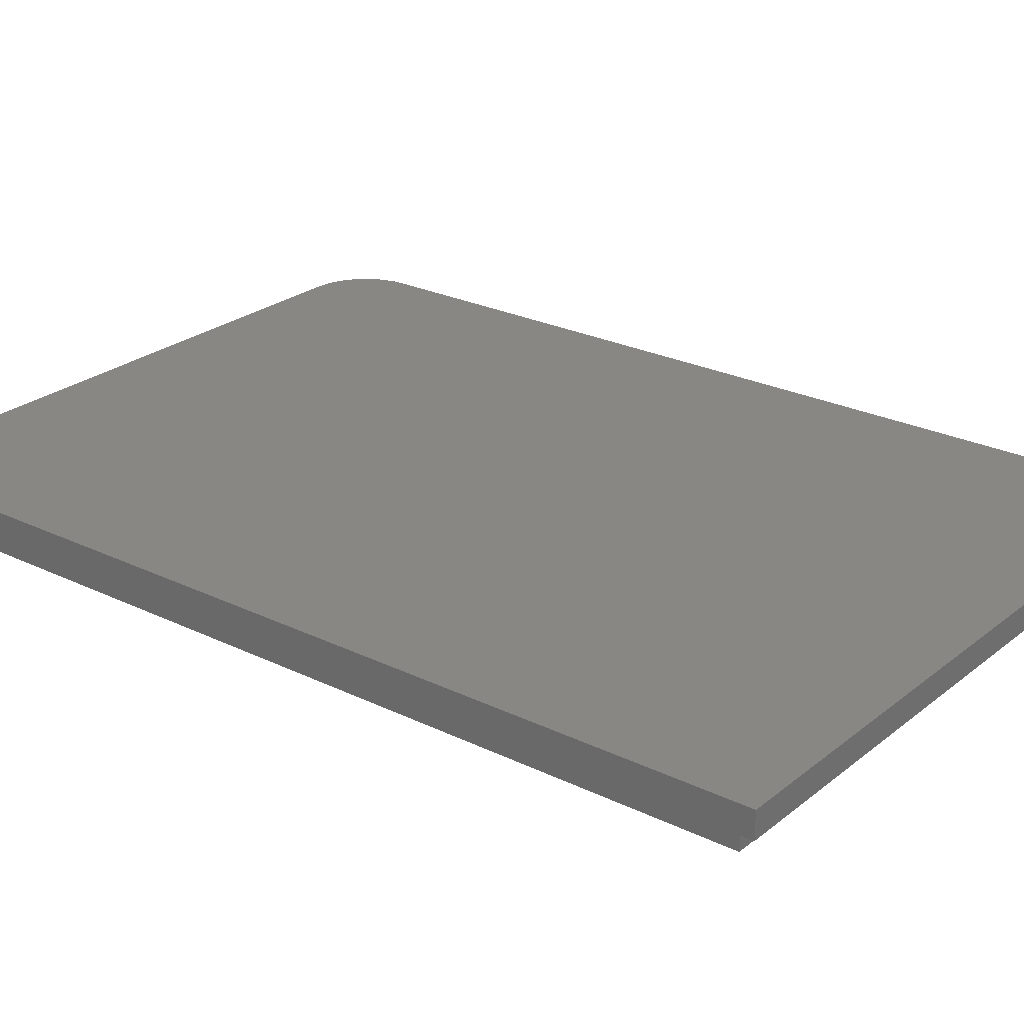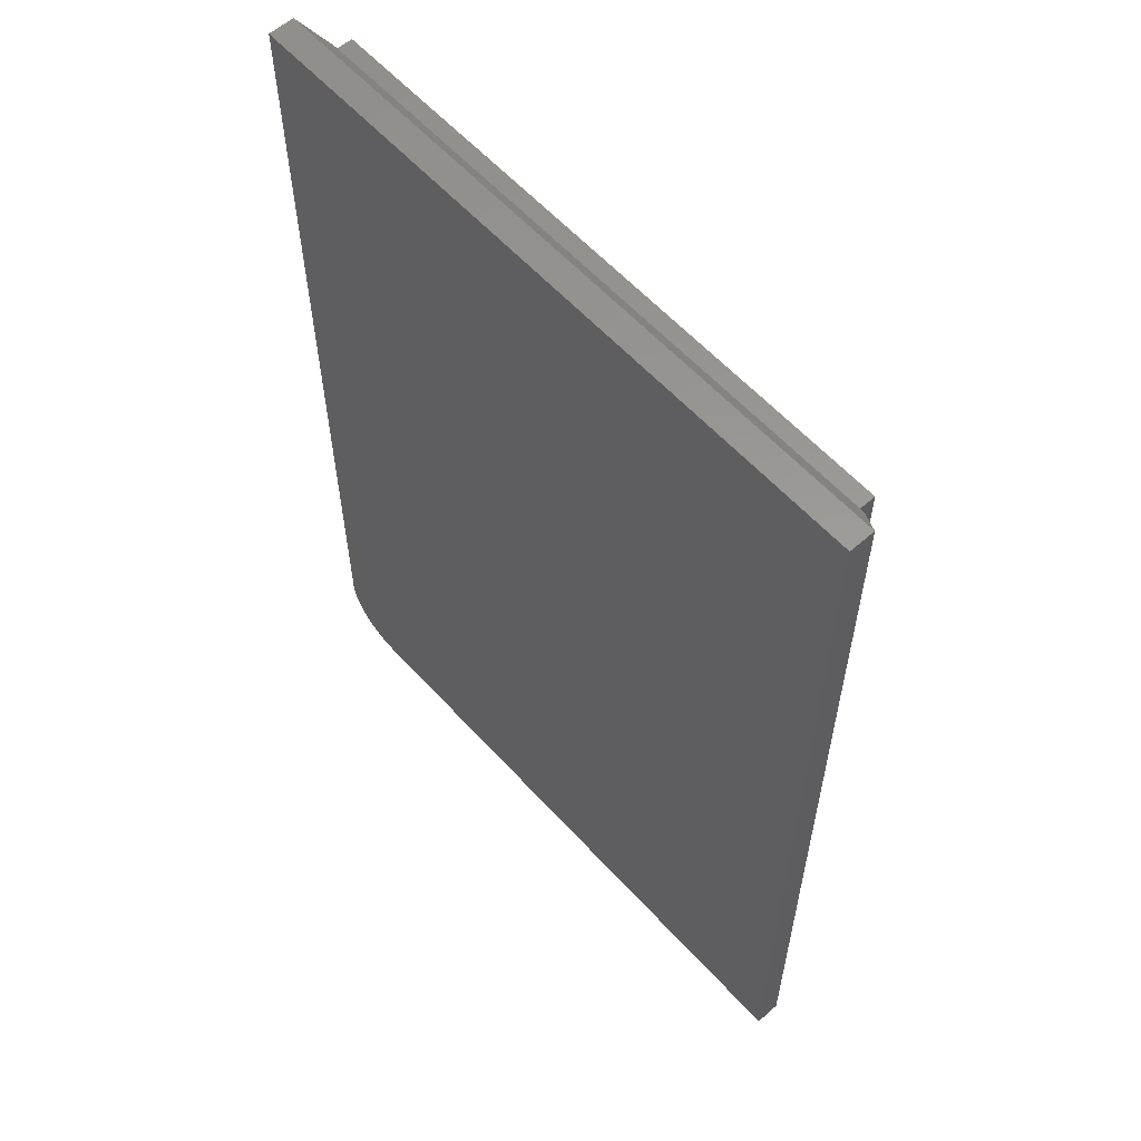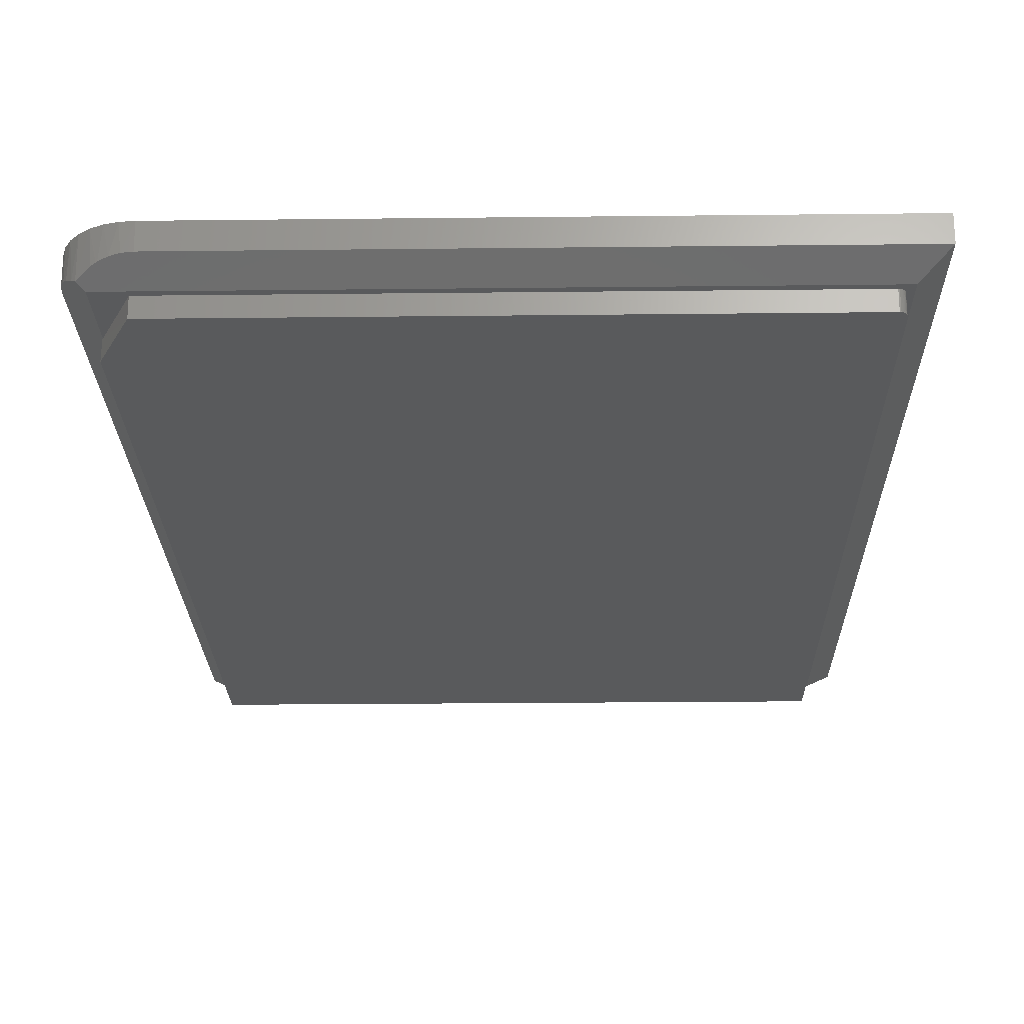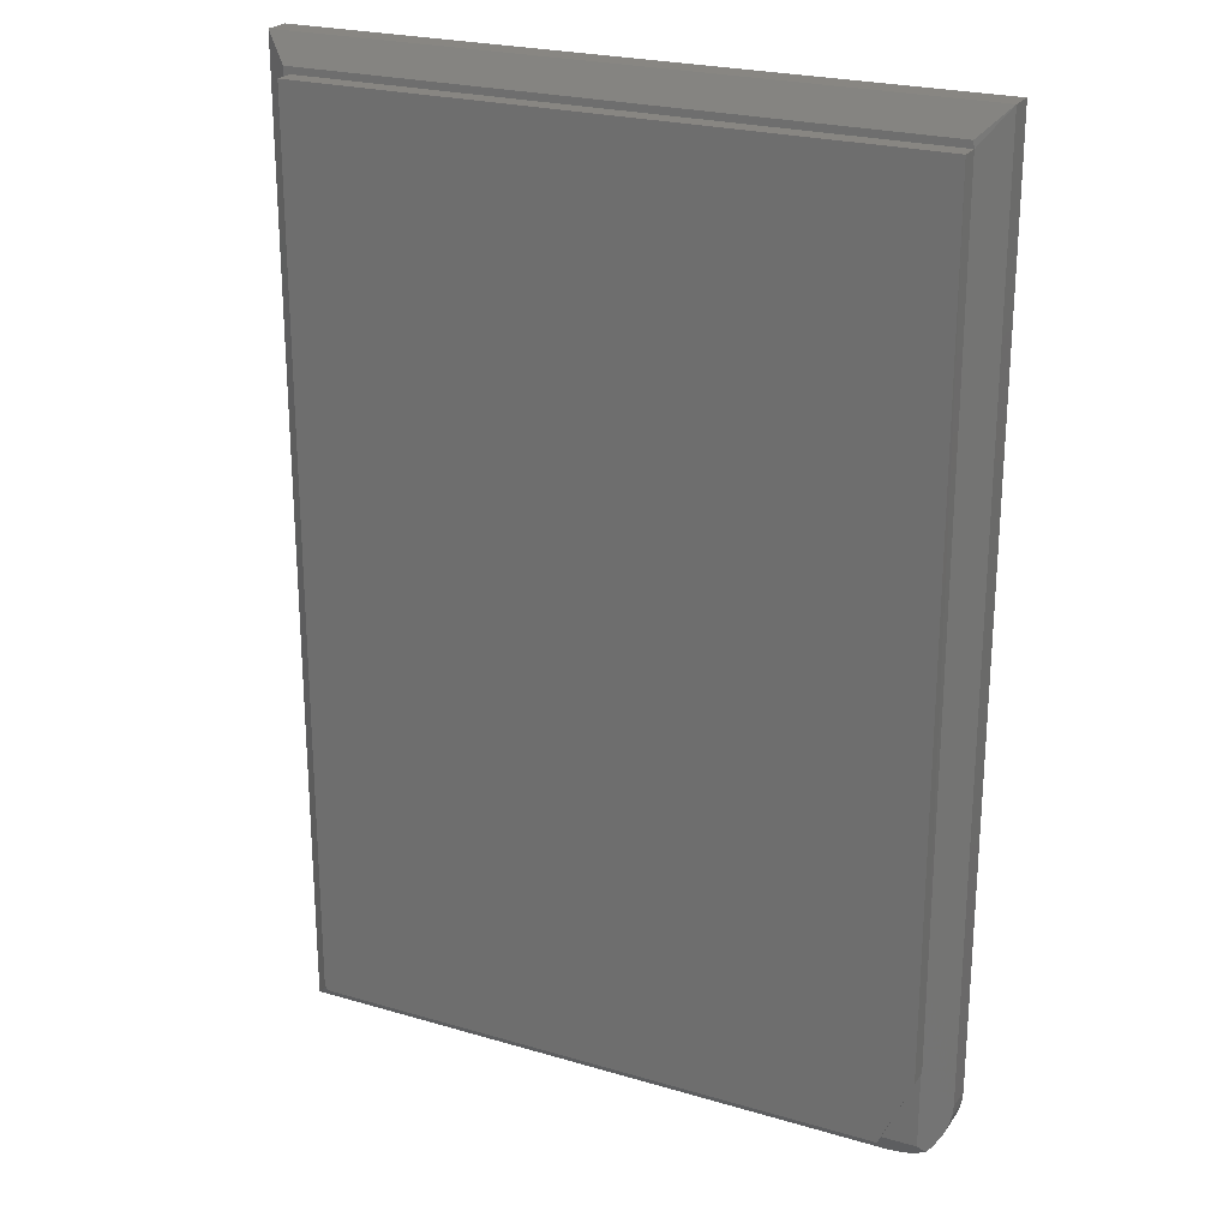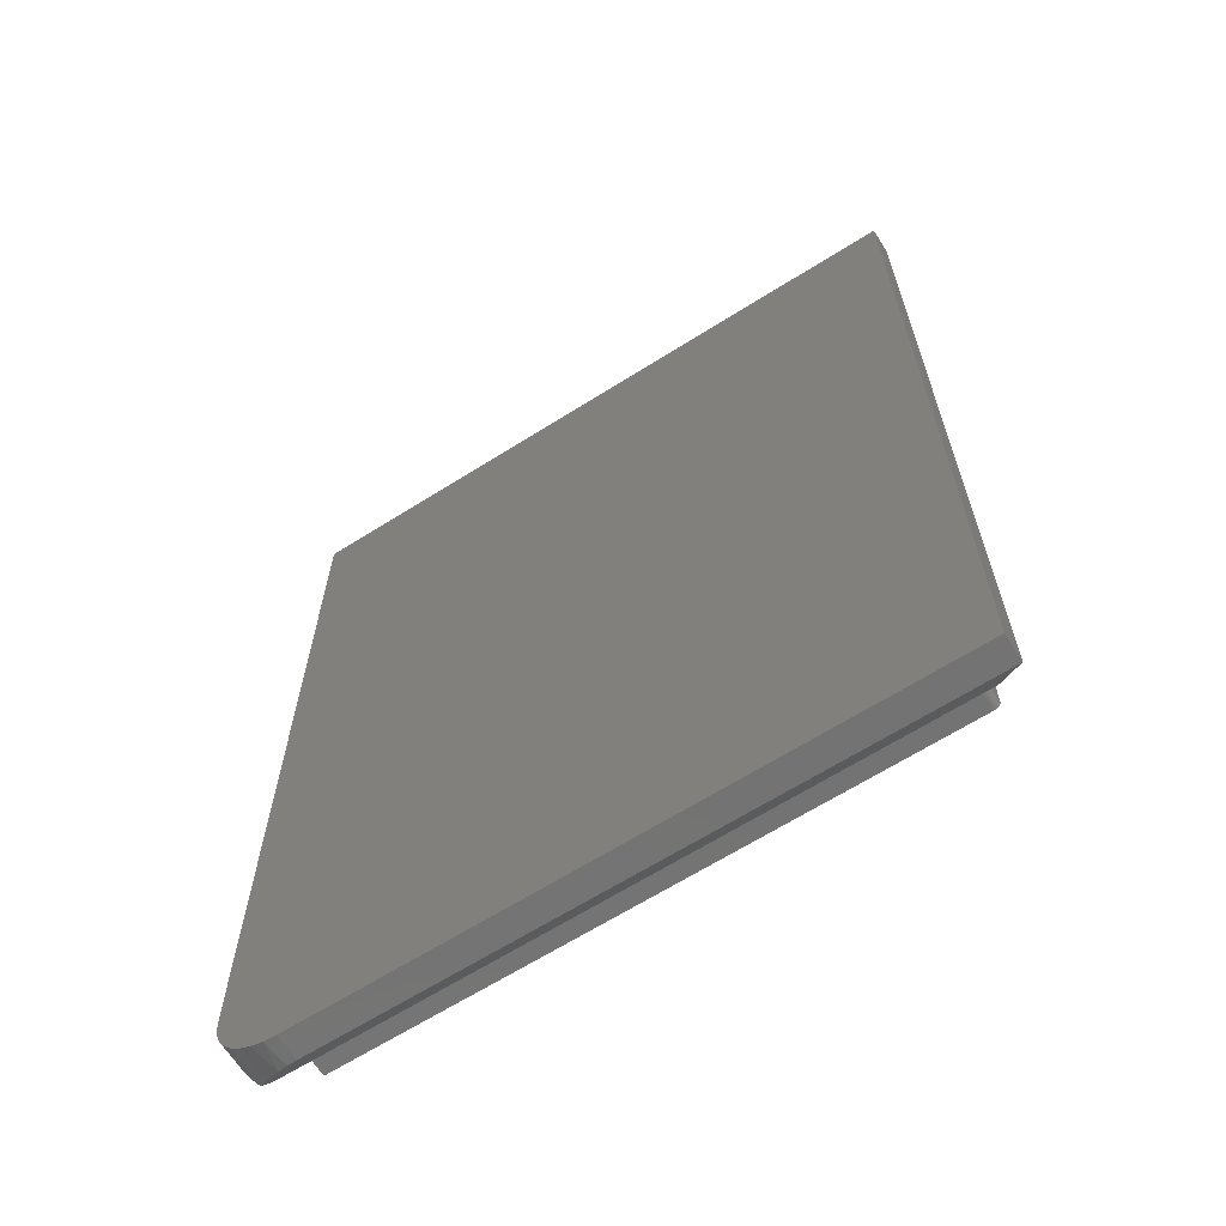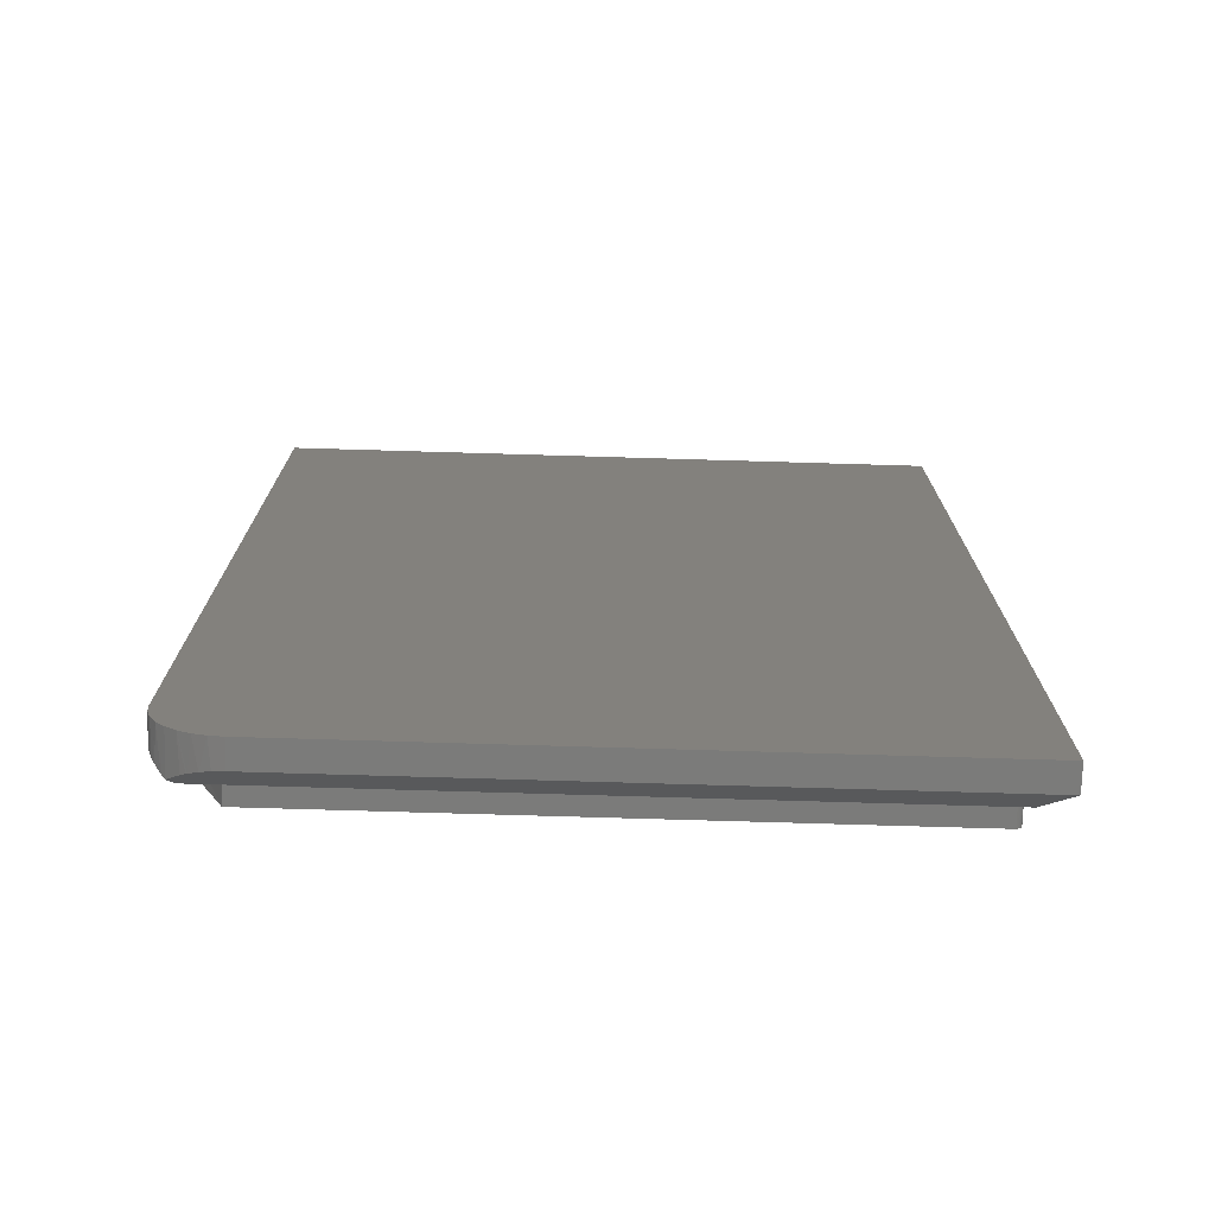
<metadata>
{"format":"stl","ext":"stl","renderer":"f3d","projection":"perspective","resolution":1024,"background":"white","views":[{"elev":25.2,"azim":-51.8,"up":"+Y"},{"elev":59.3,"azim":-132.0,"up":"+Z"},{"elev":-23.0,"azim":-178.9,"up":"+Y"},{"elev":23.6,"azim":26.3,"up":"+Z"},{"elev":-65.3,"azim":-147.6,"up":"+Z"},{"elev":-74.4,"azim":178.3,"up":"+Z"}]}
</metadata>
<code>
# stl→obj: 62 verts, 120 faces
v 0.3257 -0.07812 -0.2887
v 0.3257 -0.07812 0.7105
v -0.4137 -0.07812 0.7105
v -0.4137 -0.07812 -0.3668
v -0.4135 -0.07812 -0.3683
v -0.4131 -0.07812 -0.3698
v -0.4123 -0.07812 -0.3711
v -0.4114 -0.07812 -0.3723
v -0.4102 -0.07812 -0.3733
v -0.4088 -0.07812 -0.374
v -0.4074 -0.07812 -0.3744
v -0.4058 -0.07812 -0.3746
v 0.2866 -0.07812 -0.3746
v -0.4058 -0.05469 -0.3746
v 0.2866 -0.05469 -0.3746
v -0.4137 -0.05469 0.7105
v -0.4137 -0.05469 -0.3668
v -0.4219 -0.05469 0.7188
v 0.3243 -0.05469 0.7188
v 0.3243 -0.05469 0.7105
v 0.3243 -0.05469 -0.3746
v 0.3243 -0.05469 -0.2905
v -0.4219 -0.05469 -0.3828
v 0.3243 -0.05469 -0.3828
v -0.4074 -0.05469 -0.3744
v -0.4088 -0.05469 -0.374
v -0.4102 -0.05469 -0.3733
v -0.4114 -0.05469 -0.3723
v -0.4123 -0.05469 -0.3711
v -0.4131 -0.05469 -0.3698
v -0.4135 -0.05469 -0.3683
v 0.3252 -0.05406 -0.2887
v 0.3257 -0.05469 0.7105
v 0.348 -0.03692 -0.3695
v 0.3473 -0.0375 -0.371
v 0.3442 -0.0398 -0.3766
v 0.3373 -0.045 -0.3862
v 0.3327 -0.04841 -0.3912
v 0.3556 -0.03125 -0.3359
v 0.3556 -0.03125 0.75
v 0.3521 -0.0339 -0.3592
v 0.3546 -0.03197 -0.3482
v 0.3126 -0.0375 -0.4057
v 0.3209 4.37e-17 -0.4009
v 0.3181 -0.0398 -0.4027
v 0.311 -0.03692 -0.4065
v 0.3424 4.609e-17 -0.3793
v 0.3327 4.489e-17 -0.3912
v 0.3541 4.83e-17 -0.3512
v 0.3496 4.724e-17 -0.3658
v 0.3074 4.255e-17 -0.4081
v 0.3007 -0.0339 -0.4105
v 0.2927 4.149e-17 -0.4126
v 0.3556 4.923e-17 -0.3359
v 0.2775 -0.03125 -0.4141
v 0.2775 4.056e-17 -0.4141
v 0.2897 -0.03197 -0.4131
v -0.4531 -0.03125 -0.4141
v 0.3556 1.095e-16 0.75
v -0.4531 0 -0.4141
v -0.4531 6.462e-17 0.75
v -0.4531 -0.03125 0.75
f 1 2 3
f 1 3 4
f 1 4 5
f 1 5 6
f 1 6 7
f 1 7 8
f 1 8 9
f 1 9 10
f 1 10 11
f 1 11 12
f 1 12 13
f 12 14 13
f 13 14 15
f 3 16 4
f 4 16 17
f 17 16 18
f 16 19 18
f 16 20 19
f 15 21 22
f 23 24 21
f 23 21 15
f 23 15 14
f 23 14 25
f 23 25 26
f 23 26 27
f 23 27 28
f 23 28 29
f 23 29 30
f 23 30 31
f 23 31 17
f 23 17 18
f 14 12 25
f 25 12 11
f 25 11 26
f 26 11 10
f 26 10 27
f 27 10 9
f 27 9 28
f 28 9 8
f 28 8 29
f 29 8 7
f 29 7 30
f 30 7 6
f 30 6 31
f 31 6 5
f 31 5 17
f 17 5 4
f 1 32 2
f 2 32 33
f 34 21 35
f 21 36 35
f 36 24 37
f 24 38 37
f 24 36 21
f 33 32 39
f 33 39 40
f 33 40 19
f 33 19 20
f 22 21 34
f 22 34 41
f 22 41 42
f 22 42 39
f 22 39 32
f 32 1 22
f 22 1 13
f 22 13 15
f 16 3 20
f 20 3 2
f 20 2 33
f 43 44 45
f 43 46 44
f 35 47 34
f 35 36 47
f 37 47 36
f 37 48 47
f 49 41 50
f 41 34 50
f 47 50 34
f 44 46 51
f 51 46 52
f 51 52 53
f 38 45 44
f 38 44 48
f 38 48 37
f 54 39 49
f 49 39 42
f 49 42 41
f 55 56 57
f 57 56 53
f 57 53 52
f 24 23 58
f 24 58 55
f 24 55 57
f 24 57 52
f 24 52 46
f 24 46 43
f 24 43 45
f 24 45 38
f 39 54 40
f 40 54 59
f 58 60 55
f 55 60 56
f 60 53 56
f 54 49 50
f 54 50 47
f 54 47 48
f 54 48 44
f 54 44 51
f 54 51 53
f 54 53 60
f 54 60 61
f 54 61 59
f 62 61 58
f 58 61 60
f 40 59 62
f 62 59 61
f 40 62 19
f 19 62 18
f 62 58 18
f 18 58 23

</code>
